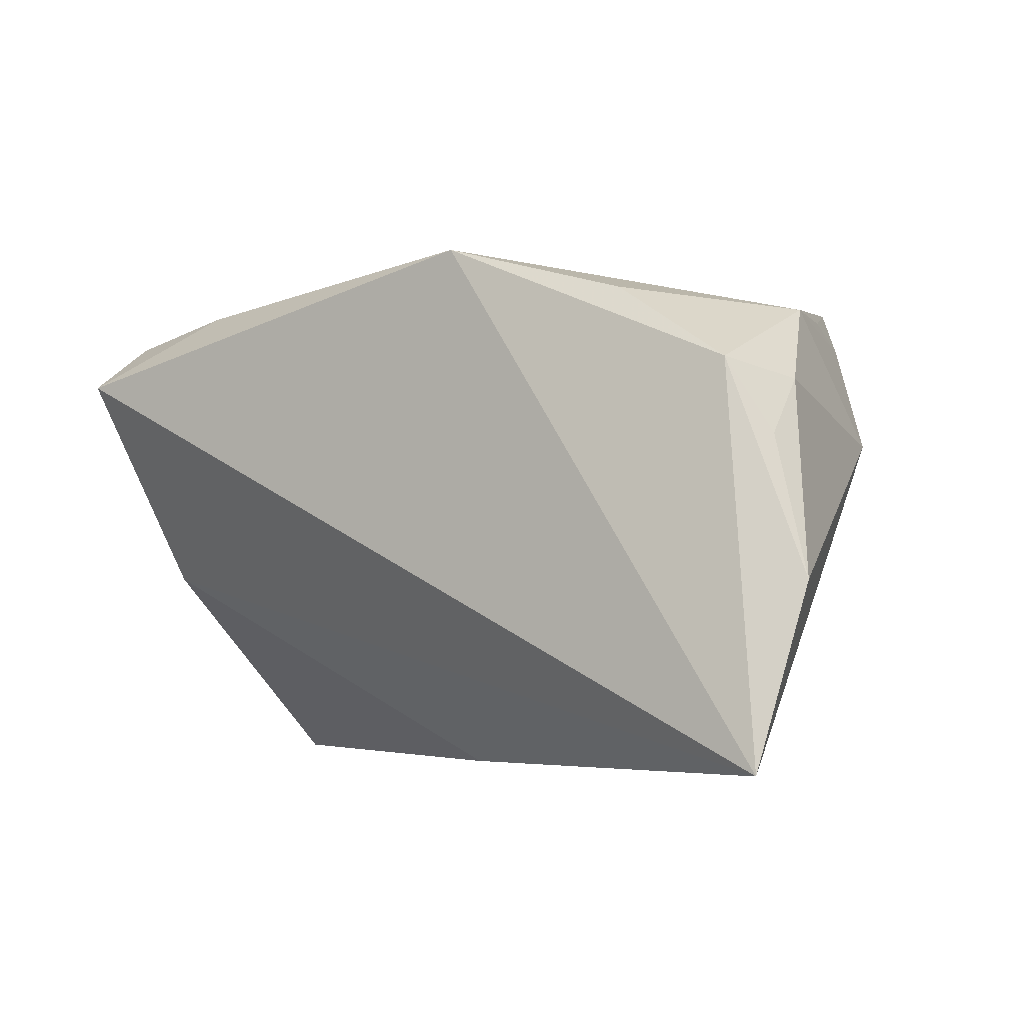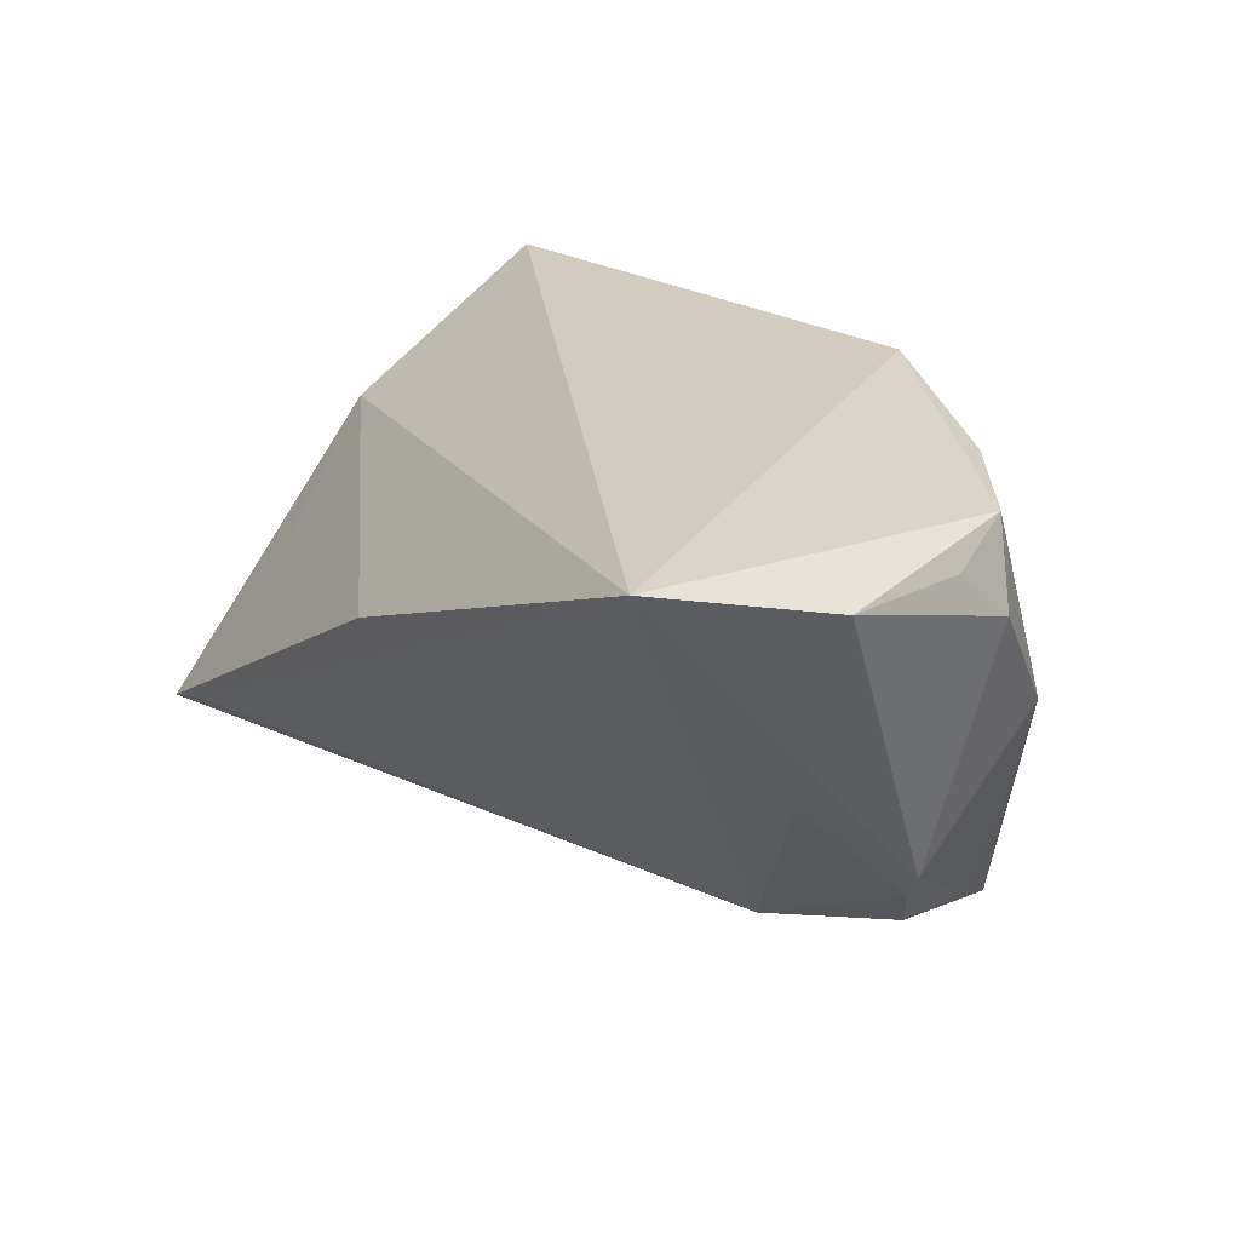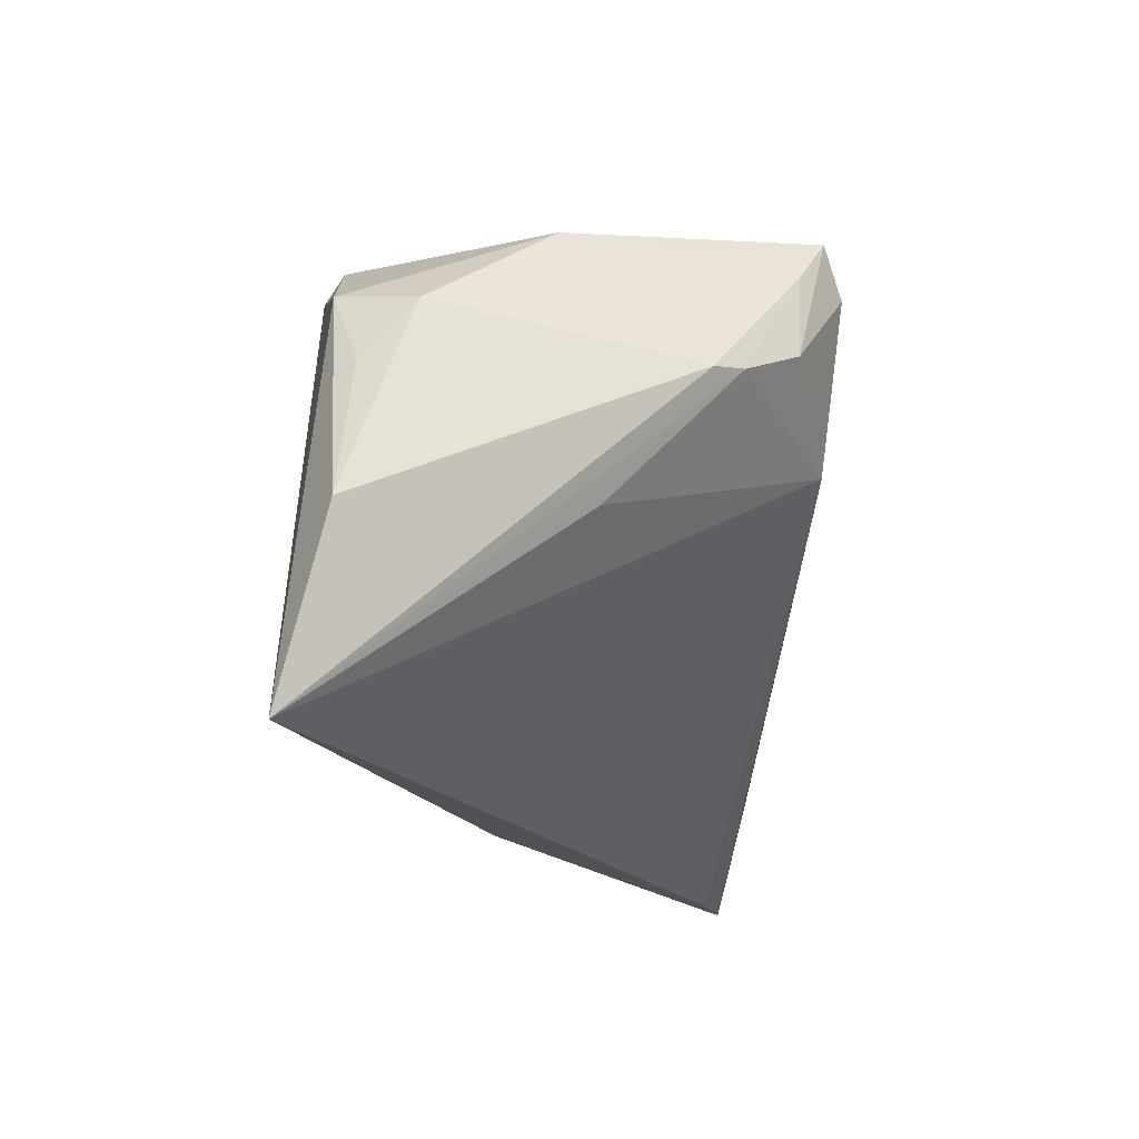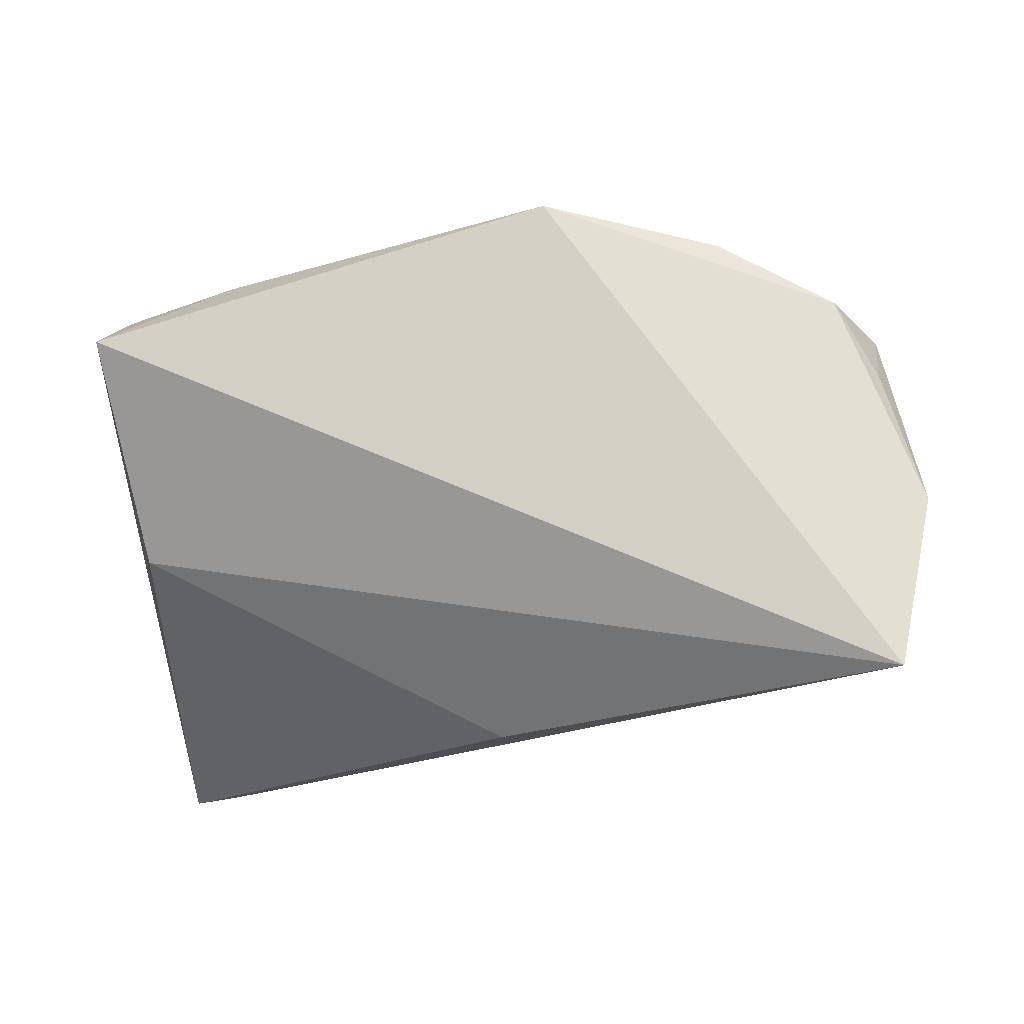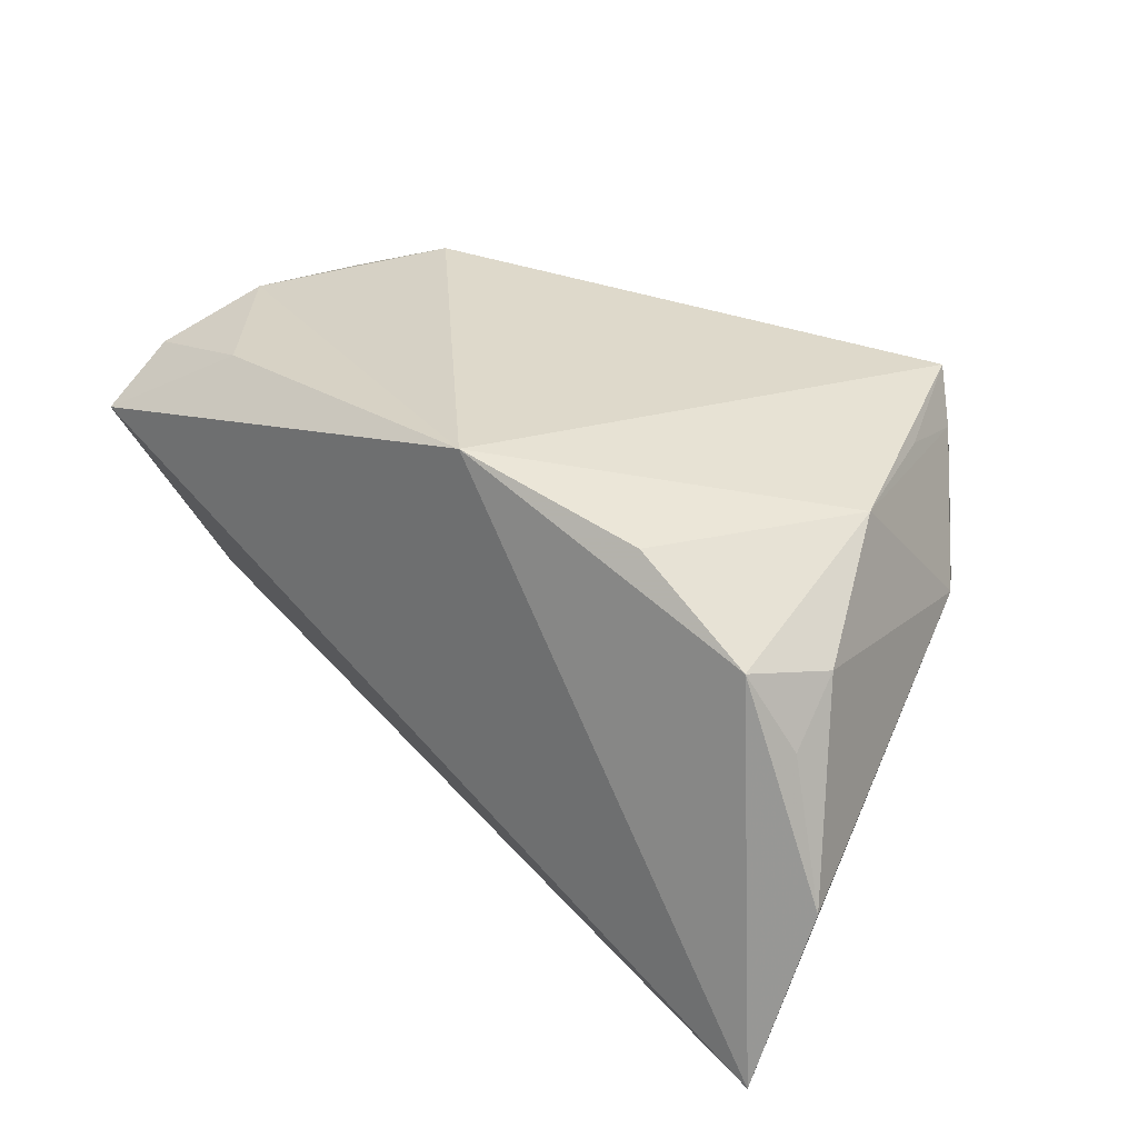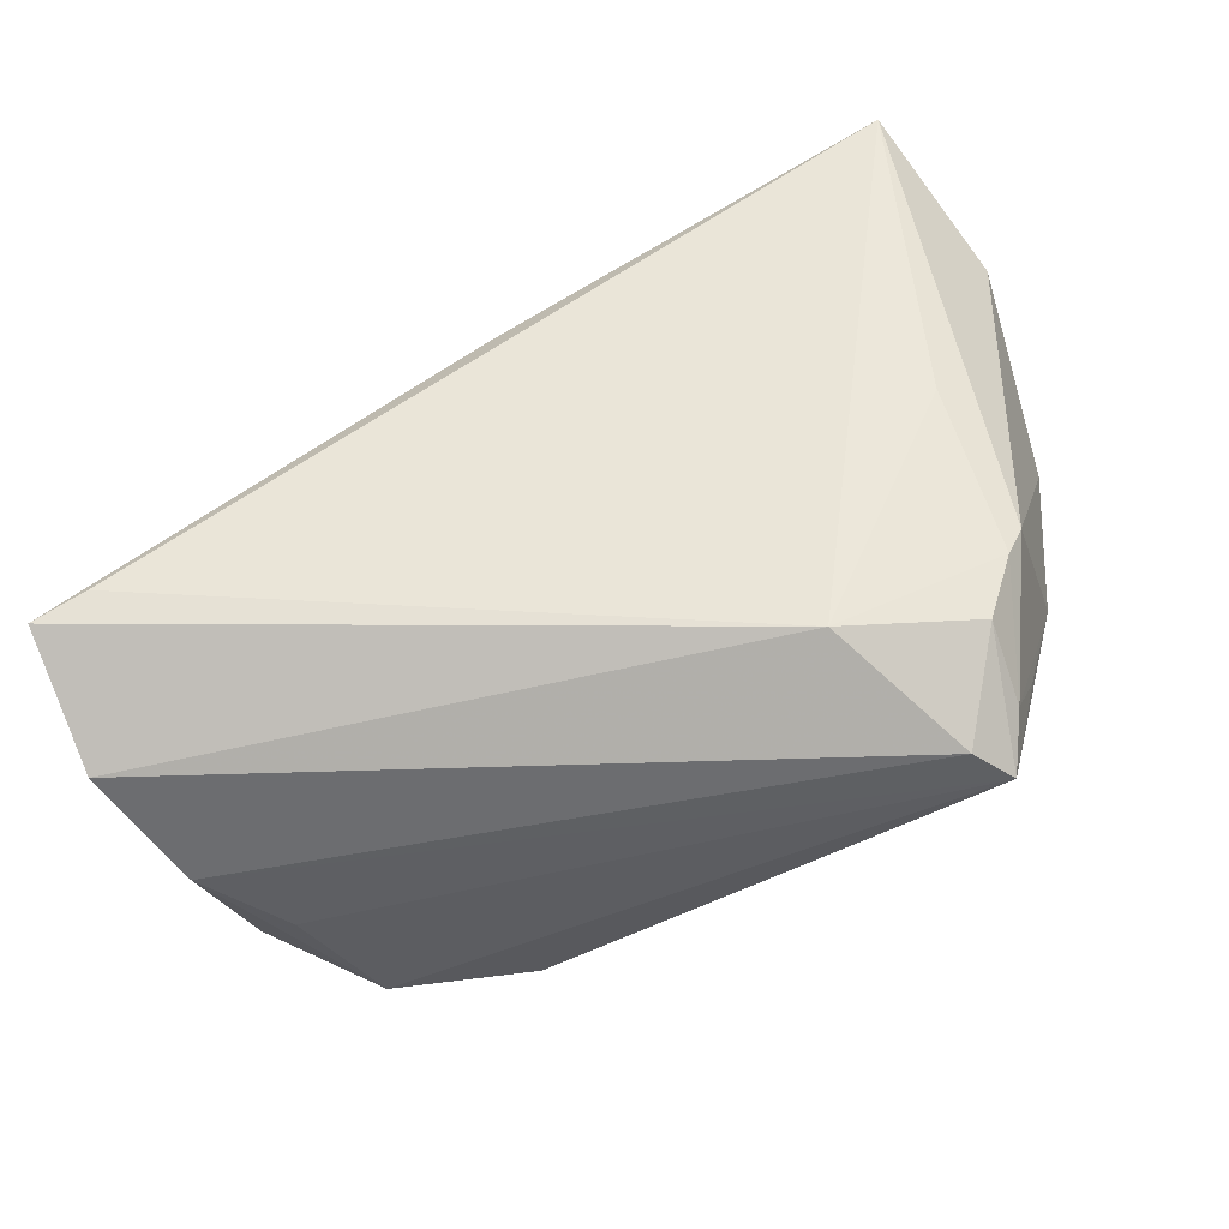
<metadata>
{"format":"obj","ext":"obj","renderer":"f3d","projection":"perspective","resolution":1024,"background":"white","views":[{"elev":-4.3,"azim":34.1,"up":"+Y"},{"elev":24.2,"azim":57.1,"up":"+Z"},{"elev":-18.5,"azim":88.6,"up":"+Y"},{"elev":-19.5,"azim":13.6,"up":"+Y"},{"elev":27.4,"azim":41.7,"up":"+Y"},{"elev":-72.7,"azim":27.0,"up":"+Z"}]}
</metadata>
<code>
v -0.05017 -0.002289 -0.02509
v 0.05473 -0.03531 0.02761
v -0.05237 -0.01882 -0.02948
v -0.0403 -0.02357 -0.001996
v -0.0443 0.009347 -0.01993
v -0.03108 0.0243 0.0207
v 0.04899 0.01214 0.02335
v 0.05365 0.003251 0.02032
v 0.03494 0.02157 0.02341
v -0.02475 0.03138 -0.009381
v 0.03266 0.01995 -0.03299
v 0.03566 0.02558 -0.03074
v 0.01342 0.02774 0.02761
v -0.05172 0.01178 -0.009685
v -0.04225 0.02641 0.006494
v -0.04412 -0.03571 -0.0225
v -0.04418 -0.01094 0.01283
v -0.05089 -0.0358 -0.0249
v 0.04635 -0.009989 -0.004856
v -0.04634 0.02154 0.01898
v 0.02518 0.001167 -0.031
v 0.05856 -0.01366 0.02191
v 0.04779 0.00524 -0.01681
v -0.04194 0.02481 -0.01031
v 0.04693 0.02106 -0.0004701
v 0.04164 0.02205 -0.0165
v 0.05329 0.01022 0.01408
v 0.04068 0.009574 -0.0269
v 0.0392 0.01972 -0.02737
v -0.04707 0.01523 0.02761
v 0.04537 0.005974 -0.02042
v 0.002798 -0.0358 0.006086
v -0.05456 -0.007147 -0.01376
f 13 30 2
f 7 2 22
f 13 2 7
f 1 3 33
f 11 3 1
f 6 30 13
f 6 20 30
f 25 7 27
f 9 25 13
f 13 7 9
f 9 7 25
f 29 26 25
f 17 2 30
f 19 2 21
f 2 16 21
f 21 3 11
f 8 7 22
f 22 27 8
f 8 27 7
f 12 10 13
f 13 25 12
f 25 26 12
f 26 29 12
f 12 24 10
f 11 1 12
f 2 17 32
f 28 21 11
f 11 12 28
f 28 12 29
f 10 24 15
f 20 6 15
f 15 6 13
f 13 10 15
f 33 30 14
f 30 20 14
f 14 1 33
f 14 24 1
f 20 15 14
f 14 15 24
f 1 24 5
f 5 12 1
f 24 12 5
f 18 16 2
f 2 32 18
f 3 21 18
f 18 21 16
f 33 3 18
f 18 30 33
f 18 17 30
f 25 27 23
f 23 29 25
f 23 27 22
f 22 2 23
f 4 32 17
f 17 18 4
f 4 18 32
f 31 28 29
f 29 23 31
f 19 21 31
f 21 28 31
f 31 2 19
f 31 23 2

</code>
